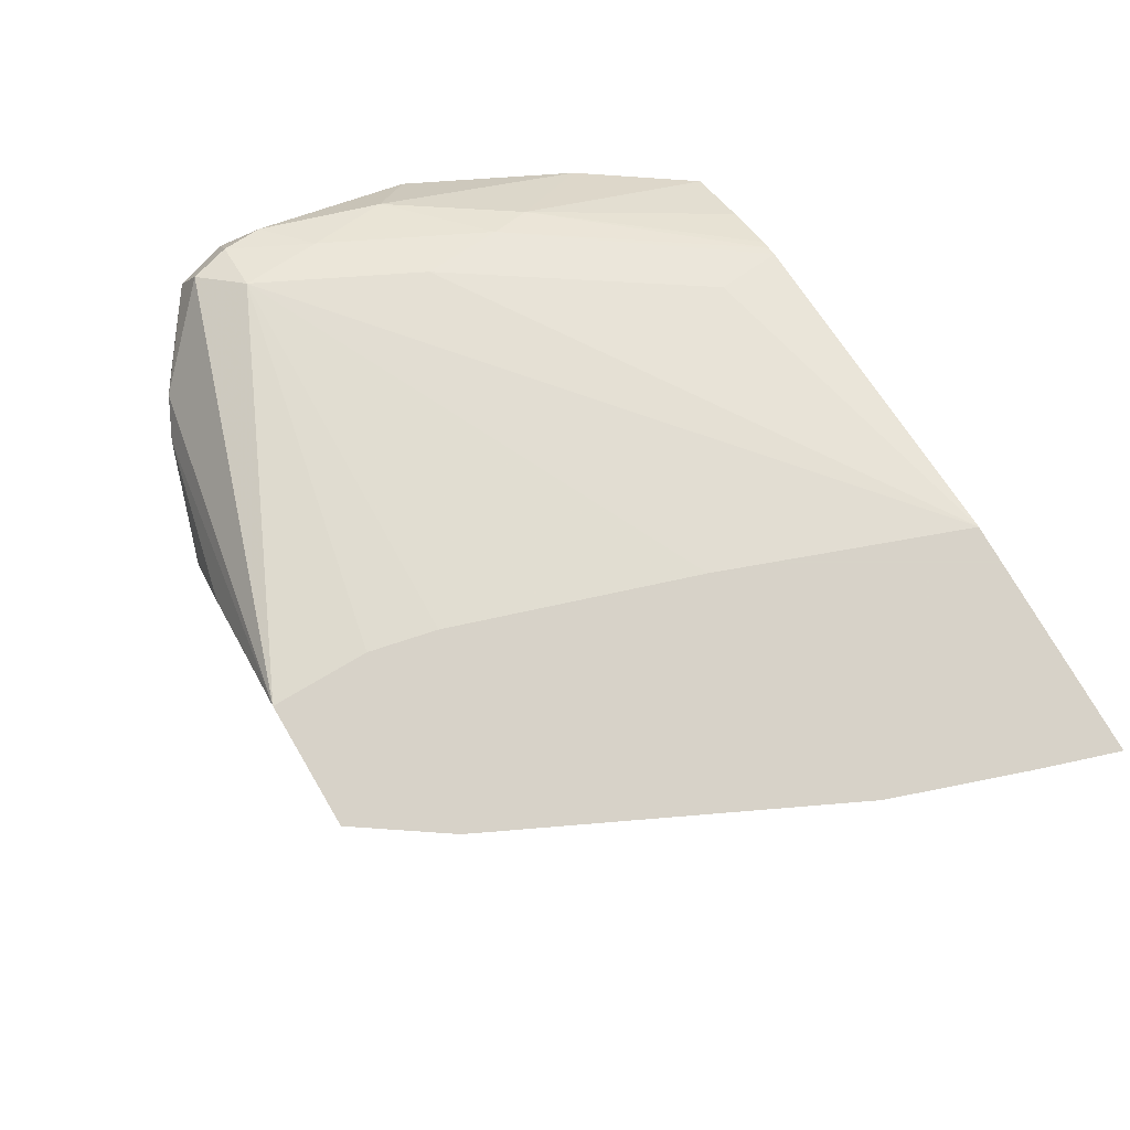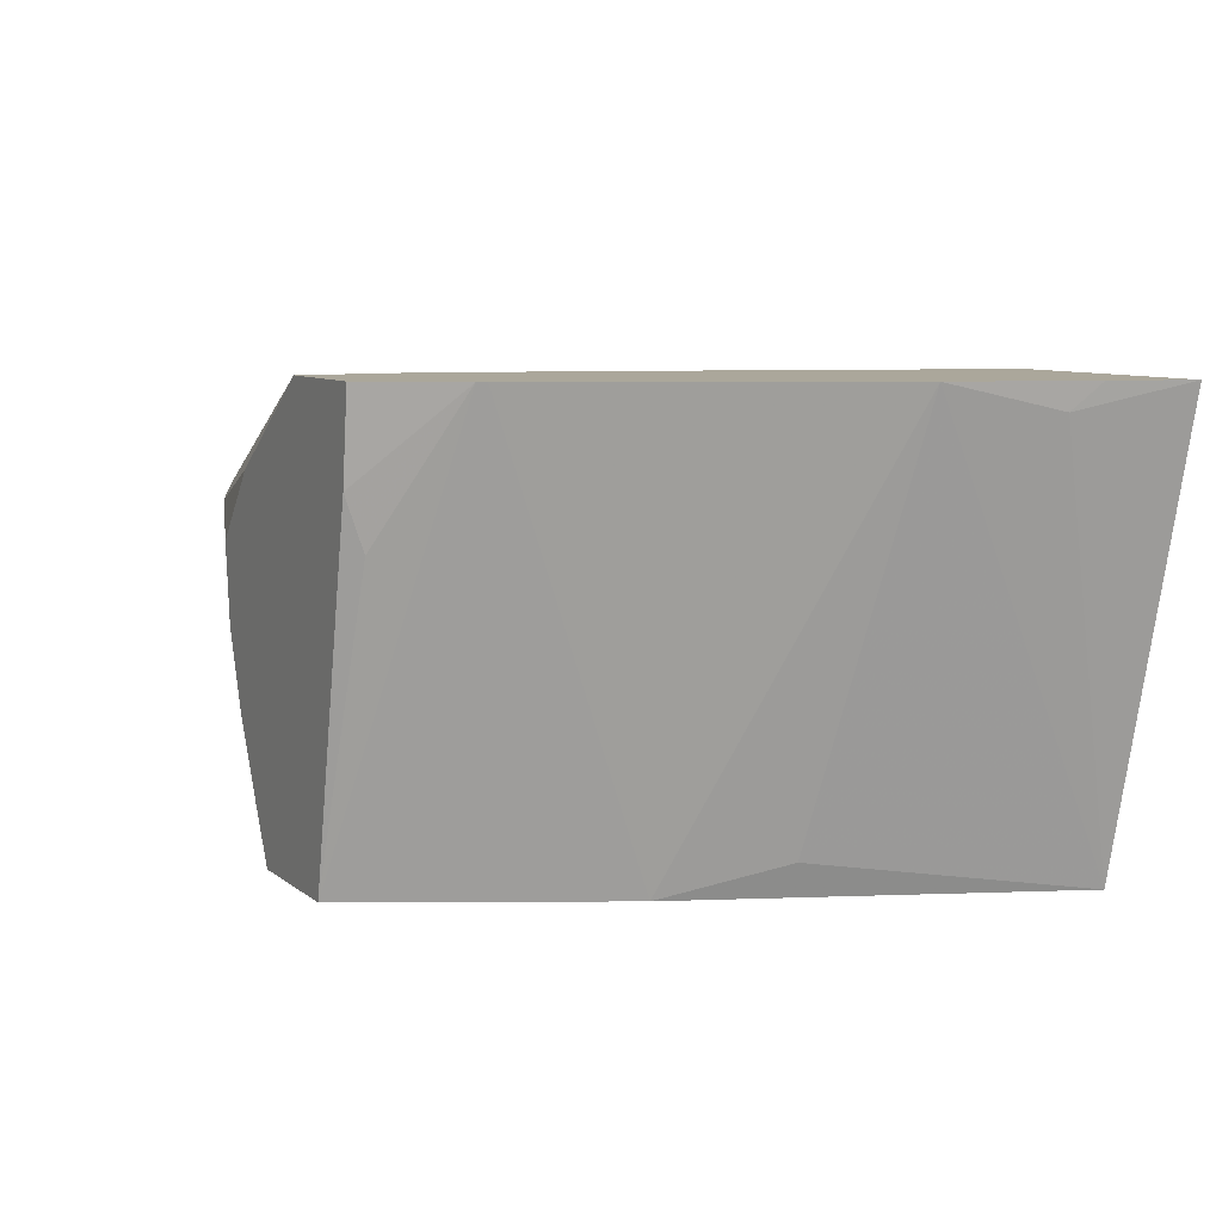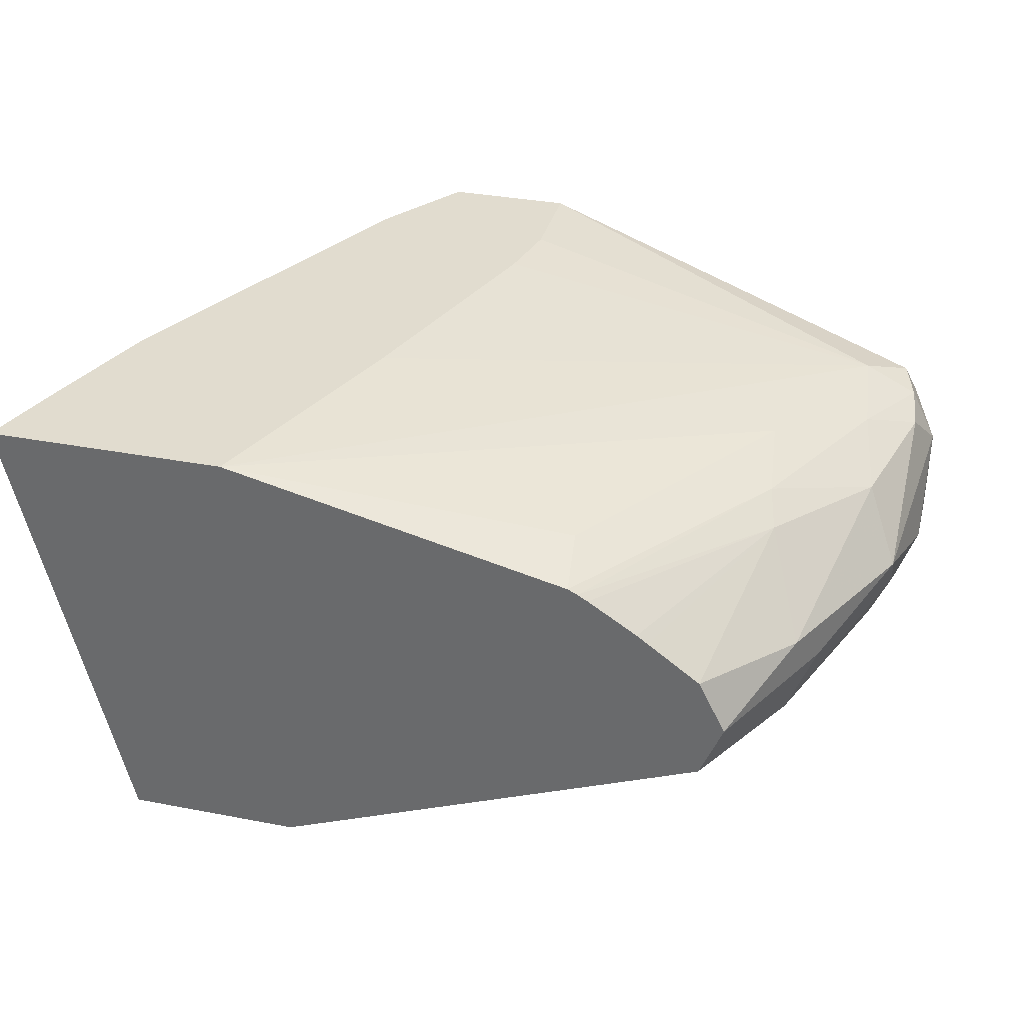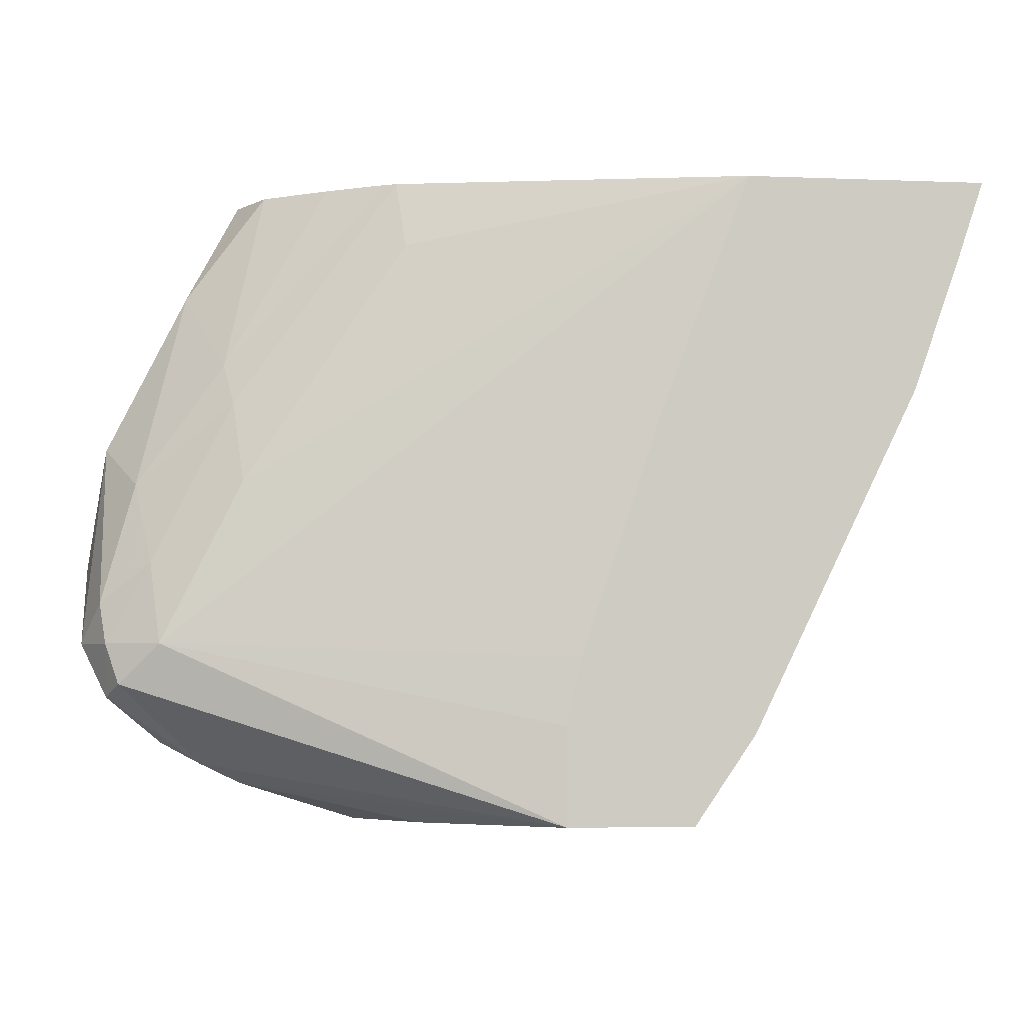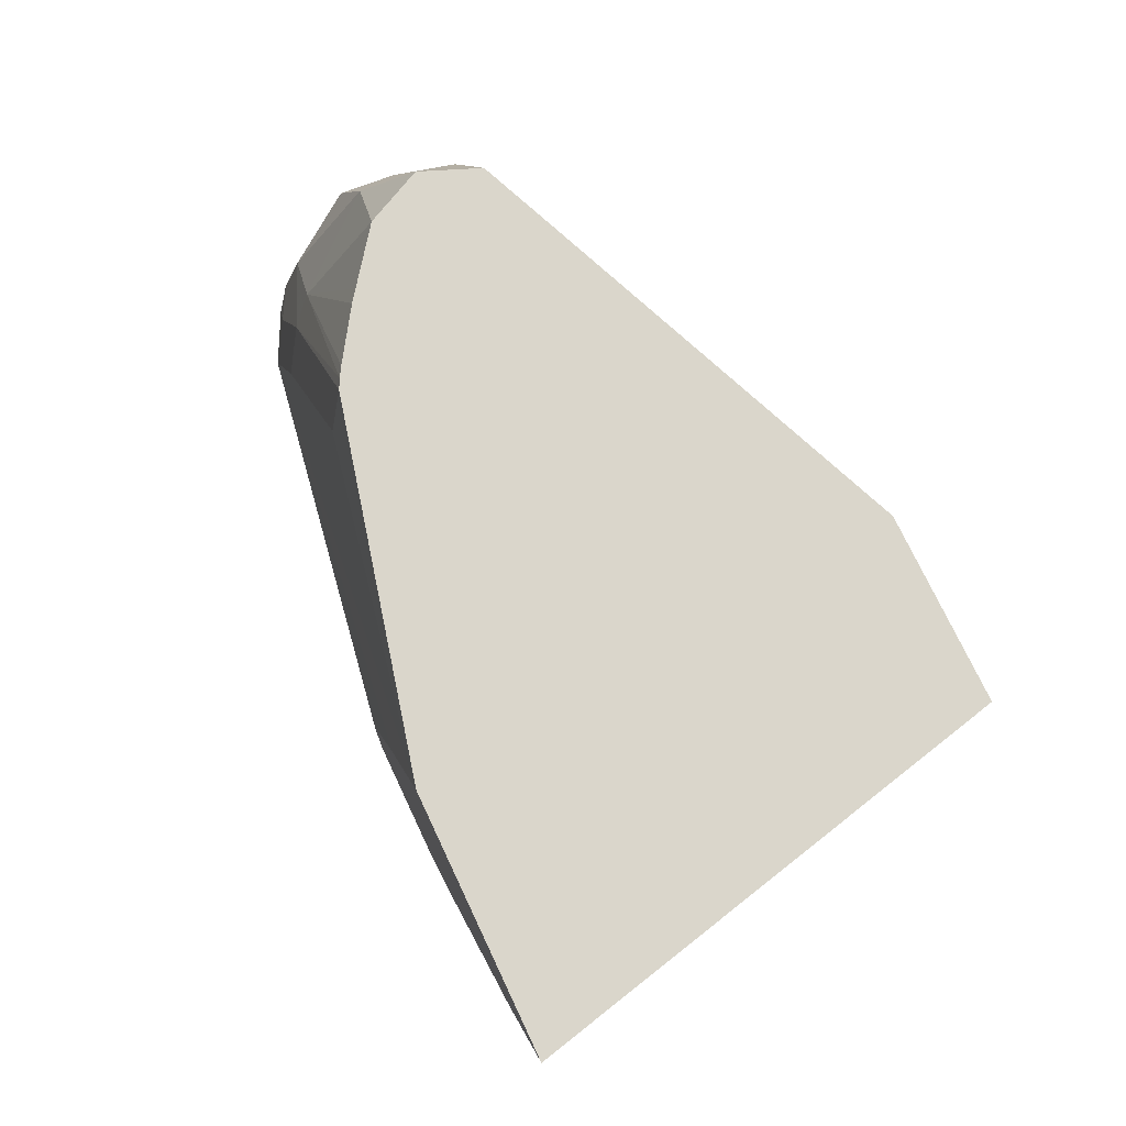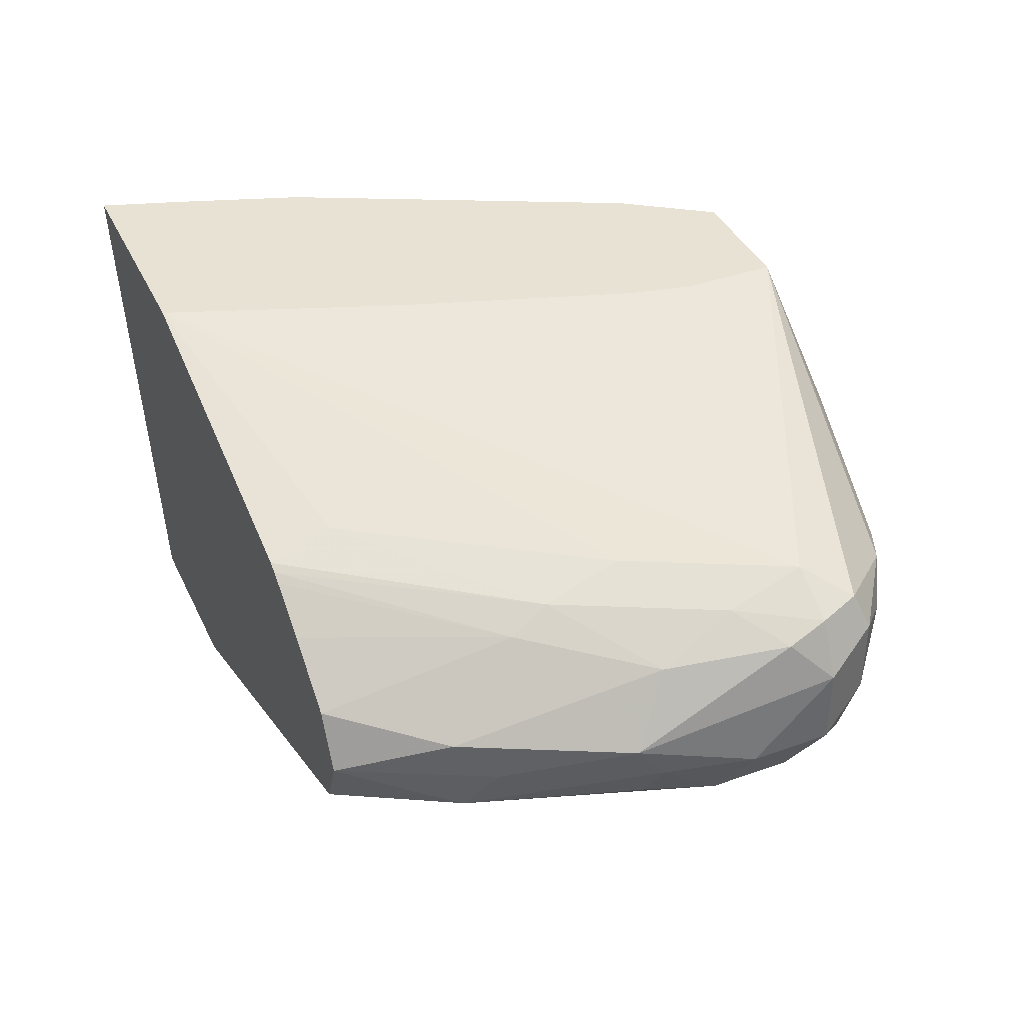
<metadata>
{"format":"obj","ext":"obj","renderer":"f3d","projection":"perspective","resolution":1024,"background":"white","views":[{"elev":77.3,"azim":59.5,"up":"+Z"},{"elev":8.1,"azim":62.7,"up":"+Z"},{"elev":34.4,"azim":-165.5,"up":"+Z"},{"elev":-4.1,"azim":-7.5,"up":"+Y"},{"elev":73.9,"azim":64.8,"up":"+Y"},{"elev":39.8,"azim":-113.8,"up":"+Z"}]}
</metadata>
<code>
v -0.2847 -0.5629 0.1317
v -0.291 -0.582 0.1317
v -0.2942 -0.5884 0.1254
v -0.3104 -0.5629 0.02057
v -0.343 -0.5629 0.1317
v -0.3023 -0.614 0.1317
v -0.3328 -0.6269 0.02894
v -0.3468 -0.655 0.02057
v -0.3532 -0.5629 0.02057
v -0.3646 -0.6205 0.1317
v -0.4263 -0.5629 0.1118
v -0.4244 -0.5787 0.1157
v -0.4629 -0.6366 0.1157
v -0.4822 -0.6752 0.1157
v -0.3412 -0.6944 0.1317
v -0.3601 -0.6816 0.02057
v -0.362 -0.5752 0.02057
v -0.4476 -0.5629 0.05886
v -0.3839 -0.6783 0.1317
v -0.4287 -0.5629 0.1106
v -0.4654 -0.6173 0.1109
v -0.4846 -0.6559 0.1109
v -0.4951 -0.6752 0.1093
v -0.4919 -0.6848 0.1109
v -0.3875 -0.7181 0.1317
v -0.3875 -0.6944 0.1317
v -0.3423 -0.6966 0.1317
v -0.3751 -0.7117 0.02057
v -0.3725 -0.7065 0.02057
v -0.3665 -0.6944 0.02057
v -0.3621 -0.5754 0.02057
v -0.4758 -0.5916 0.06431
v -0.4593 -0.5629 0.06362
v -0.4311 -0.5629 0.1092
v -0.4678 -0.6076 0.1061
v -0.4887 -0.6366 0.1029
v -0.4967 -0.6655 0.1061
v -0.5015 -0.6752 0.09644
v -0.4951 -0.688 0.1029
v -0.4726 -0.7041 0.1013
v -0.357 -0.7181 0.1317
v -0.4629 -0.7089 0.09886
v -0.42 -0.7181 0.1096
v -0.3598 -0.7181 0.1095
v -0.3593 -0.7137 0.09644
v -0.3783 -0.7181 0.02057
v -0.4009 -0.6731 0.02057
v -0.4629 -0.598 0.05787
v -0.4951 -0.6494 0.06431
v -0.4919 -0.6318 0.06753
v -0.4967 -0.6342 0.07716
v -0.4822 -0.598 0.07716
v -0.4726 -0.5835 0.06753
v -0.4647 -0.5629 0.07716
v -0.4428 -0.5629 0.1016
v -0.4774 -0.5884 0.0868
v -0.4456 -0.5629 0.09954
v -0.4581 -0.5629 0.0903
v -0.4967 -0.6269 0.0868
v -0.5015 -0.6752 0.07716
v -0.5015 -0.6559 0.07716
v -0.4951 -0.688 0.08359
v -0.4822 -0.6993 0.09404
v -0.4726 -0.7041 0.0868
v -0.4329 -0.7181 0.07282
v -0.435 -0.7181 0.0921
v -0.4106 -0.7181 0.02057
v -0.4106 -0.7152 0.02057
v -0.4951 -0.6687 0.06431
v -0.4919 -0.6848 0.06753
v -0.4169 -0.7181 0.03318
v -0.4265 -0.7181 0.05353
v -0.4287 -0.7181 0.06032
f 32 49 50
f 32 50 51
f 32 51 52
f 32 52 53
f 67 70 69
f 32 53 33
f 36 56 59
f 34 55 35
f 35 56 36
f 35 55 57
f 35 57 58
f 35 58 56
f 36 59 37
f 32 48 49
f 33 53 54
f 31 48 32
f 25 71 67
f 27 46 28
f 24 40 25
f 25 40 42
f 25 42 43
f 25 43 66
f 25 66 65
f 25 65 73
f 31 47 48
f 25 73 72
f 25 67 46
f 25 46 44
f 25 44 41
f 27 41 44
f 27 44 45
f 27 45 46
f 25 72 71
f 37 59 38
f 24 39 40
f 38 62 39
f 51 59 52
f 52 56 54
f 52 54 53
f 52 59 56
f 54 56 58
f 60 69 70
f 51 61 59
f 60 70 62
f 62 64 63
f 64 70 67
f 64 67 71
f 64 71 72
f 64 72 73
f 64 73 65
f 62 70 64
f 49 67 69
f 49 68 67
f 49 51 50
f 38 59 61
f 38 61 60
f 39 62 63
f 39 63 40
f 40 63 64
f 40 64 42
f 42 64 65
f 42 65 66
f 42 66 43
f 44 46 45
f 47 68 49
f 47 49 48
f 49 69 60
f 49 60 61
f 49 61 51
f 38 60 62
f 23 39 24
f 10 14 19
f 23 37 38
f 1 41 27
f 1 27 15
f 1 15 6
f 1 6 2
f 2 6 3
f 3 6 4
f 1 25 41
f 4 6 7
f 4 8 16
f 4 16 30
f 4 30 29
f 4 29 28
f 4 28 46
f 4 46 67
f 4 7 8
f 4 67 68
f 1 26 25
f 1 10 19
f 23 38 39
f 1 2 3
f 1 3 4
f 1 4 9
f 1 18 33
f 1 33 54
f 1 19 26
f 1 54 58
f 1 57 55
f 1 55 34
f 1 34 20
f 1 20 11
f 1 11 5
f 1 5 10
f 1 58 57
f 4 68 47
f 1 9 18
f 4 31 17
f 14 26 19
f 15 27 28
f 15 28 29
f 15 29 30
f 15 30 16
f 17 31 32
f 14 25 26
f 17 32 33
f 20 34 35
f 20 35 21
f 21 35 36
f 22 36 37
f 22 37 23
f 4 47 31
f 17 33 18
f 14 24 25
f 21 36 22
f 14 22 23
f 14 23 24
f 5 11 12
f 5 13 14
f 5 14 10
f 6 15 8
f 6 8 7
f 5 12 13
f 9 17 18
f 14 21 22
f 8 15 16
f 13 21 14
f 4 17 9
f 11 21 12
f 11 20 21
f 12 21 13

</code>
